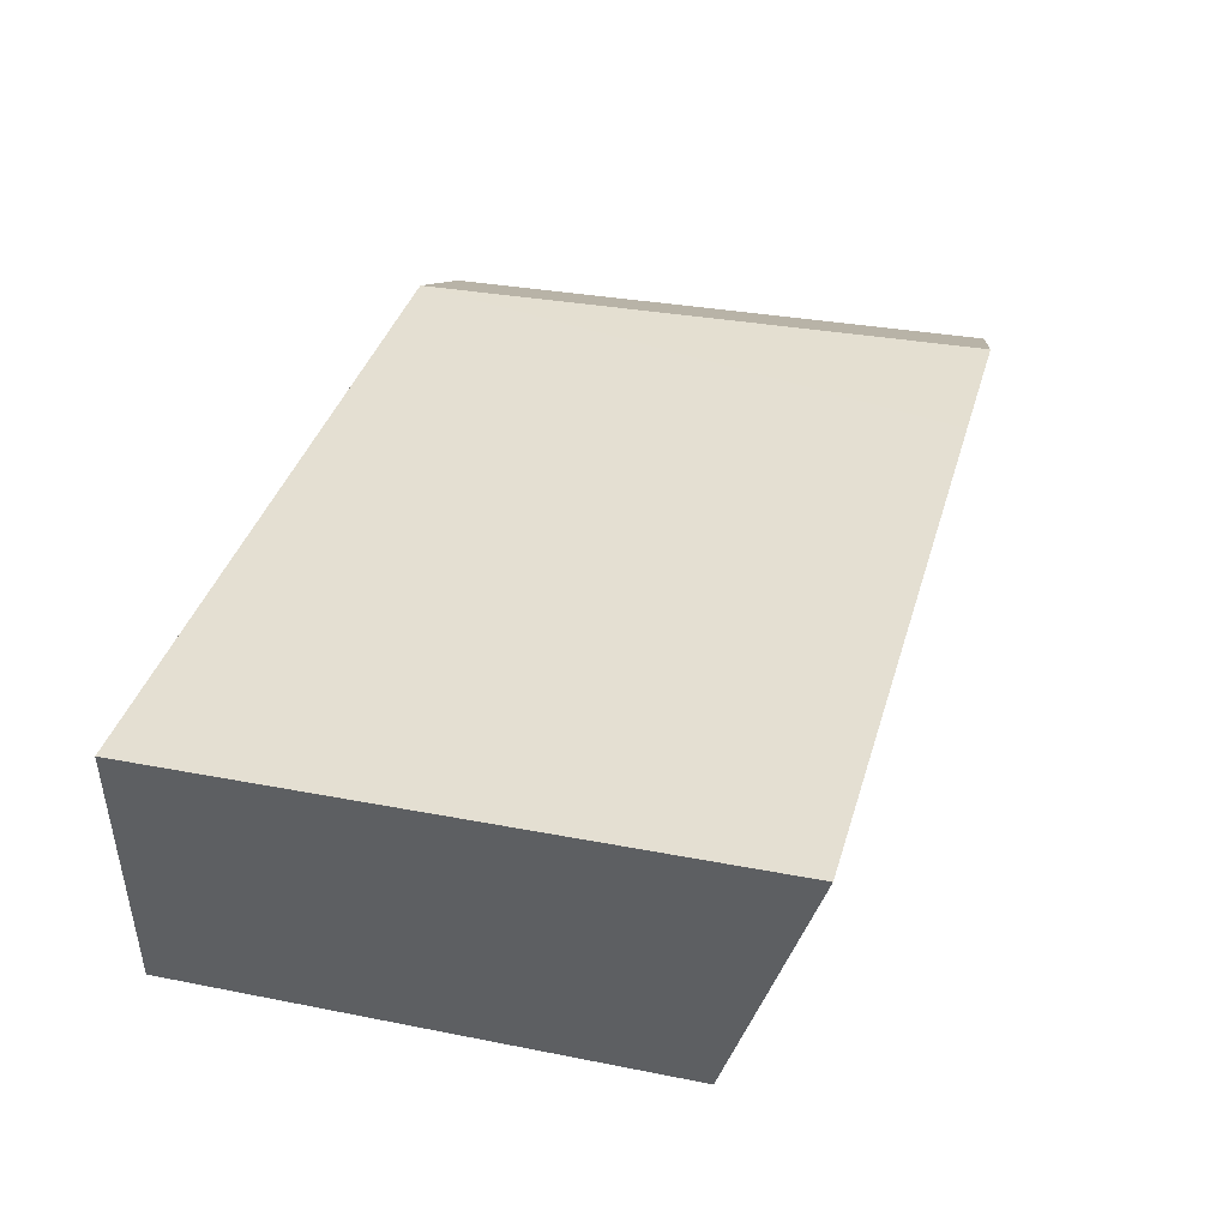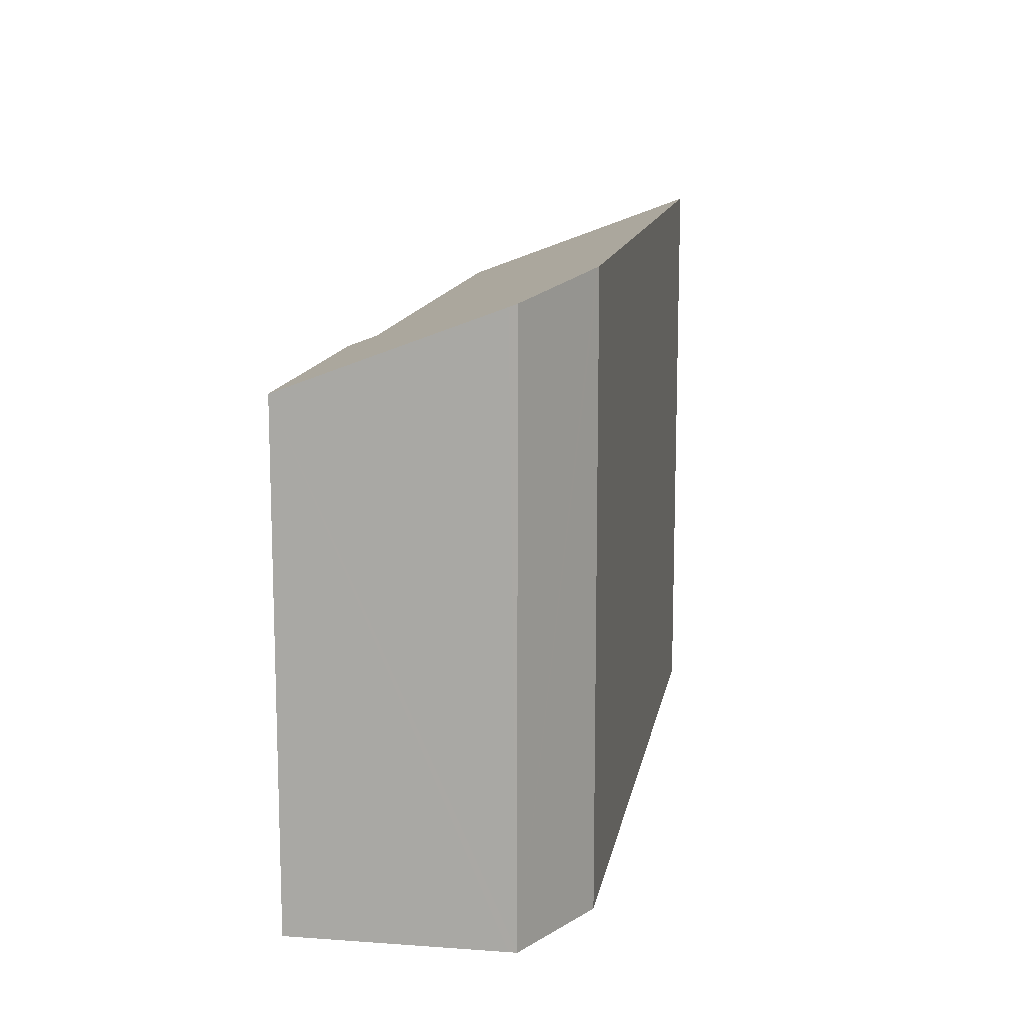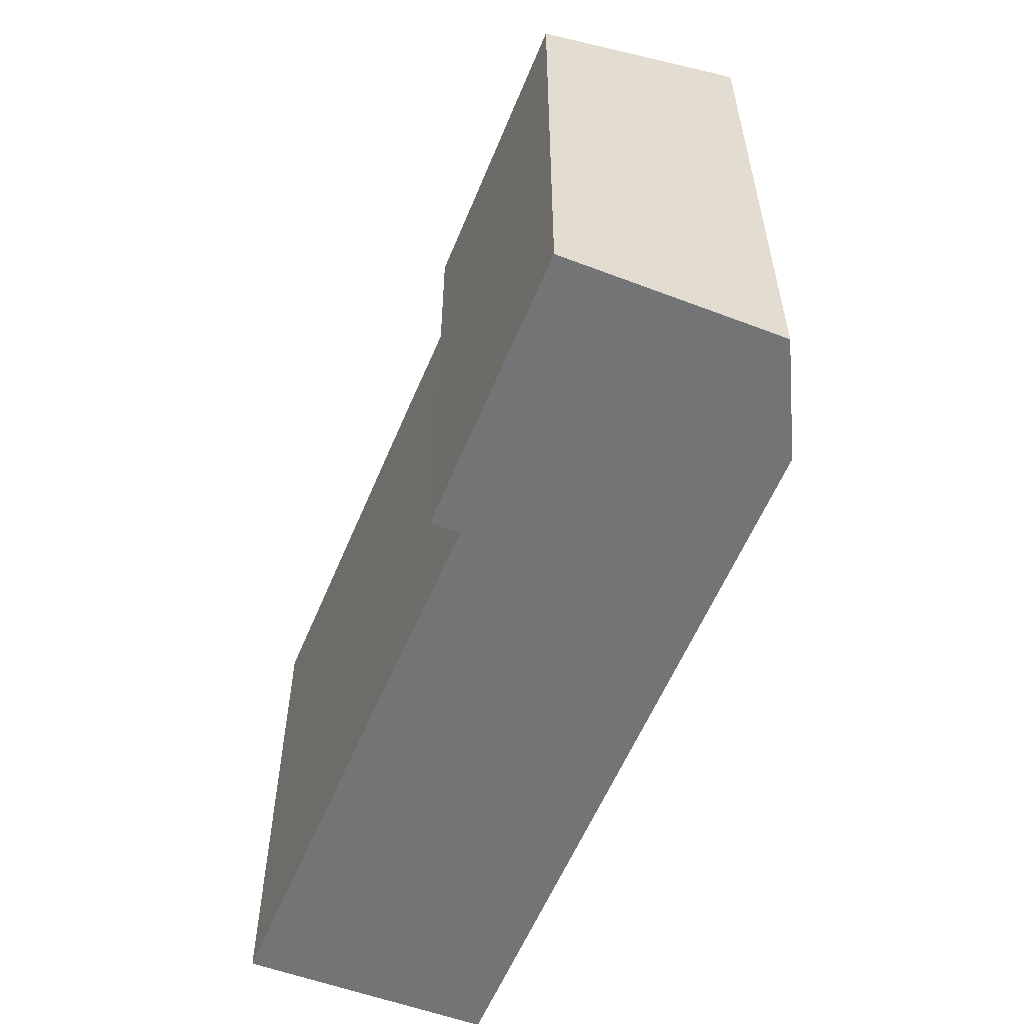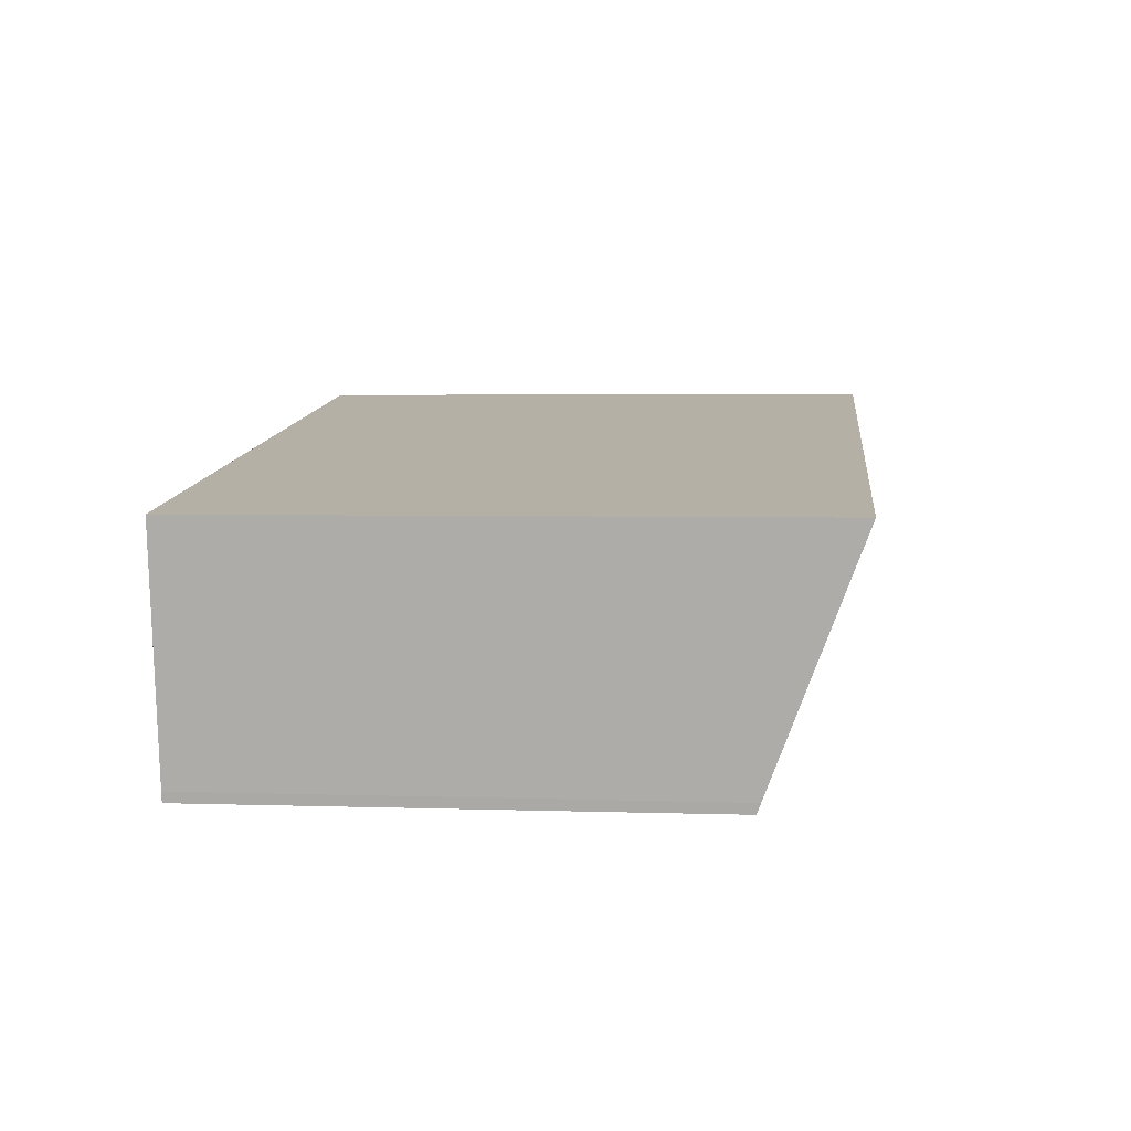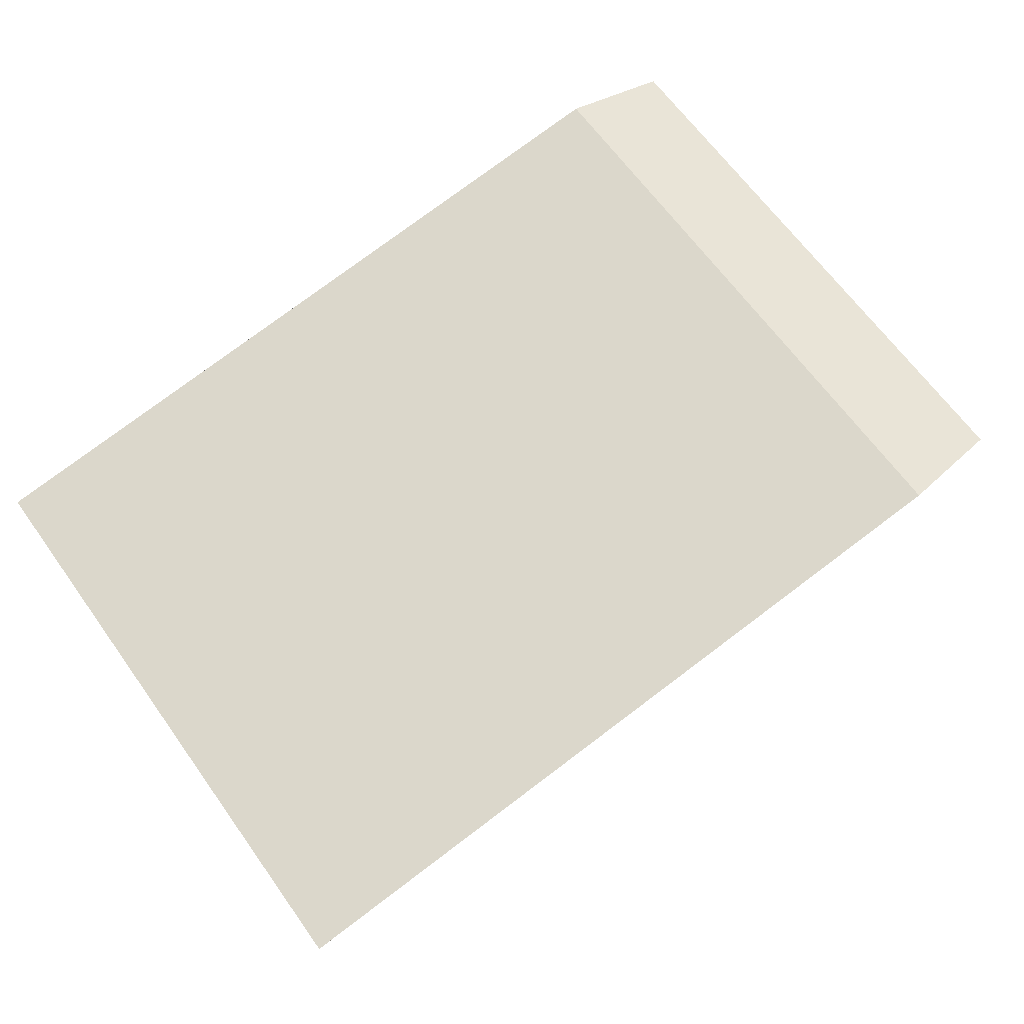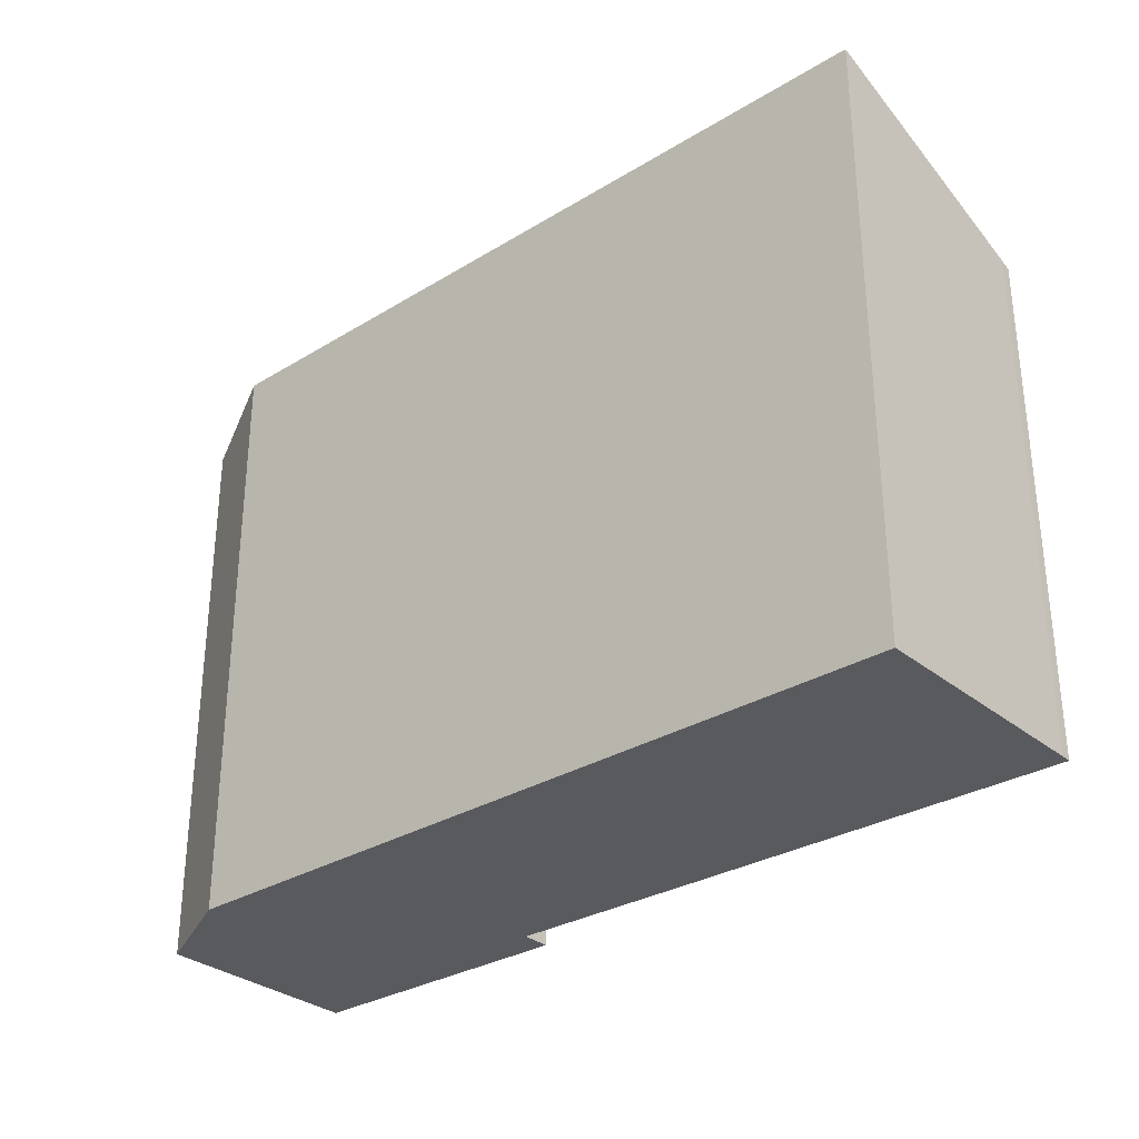
<metadata>
{"format":"obj","ext":"obj","renderer":"f3d","projection":"perspective","resolution":1024,"background":"white","views":[{"elev":29.8,"azim":106.3,"up":"+Z"},{"elev":12.7,"azim":-71.9,"up":"+Y"},{"elev":-56.2,"azim":-103.2,"up":"+Y"},{"elev":3.6,"azim":96.4,"up":"+Z"},{"elev":65.6,"azim":144.3,"up":"+Z"},{"elev":-31.0,"azim":49.3,"up":"+Y"}]}
</metadata>
<code>
v  2.398 10.05 4.193
v  0.521 9.658 3.451
v  0.541 9.707 3.579
v  0 8.341 5.107e-16
v  1.207 8.343 -0.188
v  2.458 10.06 4.213
v  4.869 10.07 3.86
v  4.252 8.348 -0.66
v  4.85 8.534 -0.257
v  15.21 10.12 2.344
v  5.818 8.532 -0.418
v  6.864 8.531 -0.589
v  8.124 8.527 -0.8
v  8.149 8.527 -0.804
v  11.15 8.527 -1.286
v  14.6 8.526 -1.839
v  14.66 8.683 -1.428
v  14.63 8.593 -1.664
v  4.777 8.349 -0.742
v  0.541 -2.192e-16 3.579
v  2.458 -2.58e-16 4.213
v  2.398 -2.567e-16 4.193
v  15.21 -1.435e-16 2.344
v  4.869 -2.364e-16 3.86
v  14.63 1.019e-16 -1.664
v  14.66 8.744e-17 -1.428
v  14.6 1.126e-16 -1.839
v  4.85 1.574e-17 -0.257
v  4.777 4.543e-17 -0.742
v  11.15 7.874e-17 -1.286
v  8.124 4.899e-17 -0.8
v  8.149 4.923e-17 -0.804
v  6.864 3.607e-17 -0.589
v  5.818 2.56e-17 -0.418
v  0 0 0
v  4.252 4.041e-17 -0.66
v  1.207 1.151e-17 -0.188
v  0.521 -2.113e-16 3.451
g defaultobject
f 1 2 3
f 2 1 4
f 4 1 5
f 5 1 6
f 5 6 7
f 5 7 8
f 8 7 9
f 9 7 10
f 9 10 11
f 11 10 12
f 12 10 13
f 13 10 14
f 14 10 15
f 15 10 16
f 16 10 17
f 16 17 18
f 19 8 9
f 20 1 3
f 1 20 6
f 6 20 21
f 21 20 22
f 21 7 6
f 7 21 10
f 10 21 23
f 23 21 24
f 23 17 10
f 17 23 18
f 18 23 25
f 25 23 26
f 25 16 18
f 16 25 27
f 28 19 9
f 19 28 29
f 27 15 16
f 15 27 14
f 14 27 13
f 13 27 12
f 12 27 11
f 11 27 9
f 9 27 30
f 9 30 31
f 9 31 28
f 31 30 32
f 28 31 33
f 28 33 34
f 29 8 19
f 8 29 5
f 5 29 4
f 4 29 35
f 35 29 36
f 35 36 37
f 2 20 3
f 20 2 4
f 20 4 38
f 38 4 35
f 29 28 36
f 38 22 20
f 22 38 35
f 22 35 37
f 22 37 36
f 22 36 21
f 21 36 24
f 24 36 28
f 24 28 23
f 23 28 34
f 23 34 33
f 23 33 31
f 23 31 32
f 23 32 30
f 23 30 27
f 23 27 26
f 26 27 25

</code>
